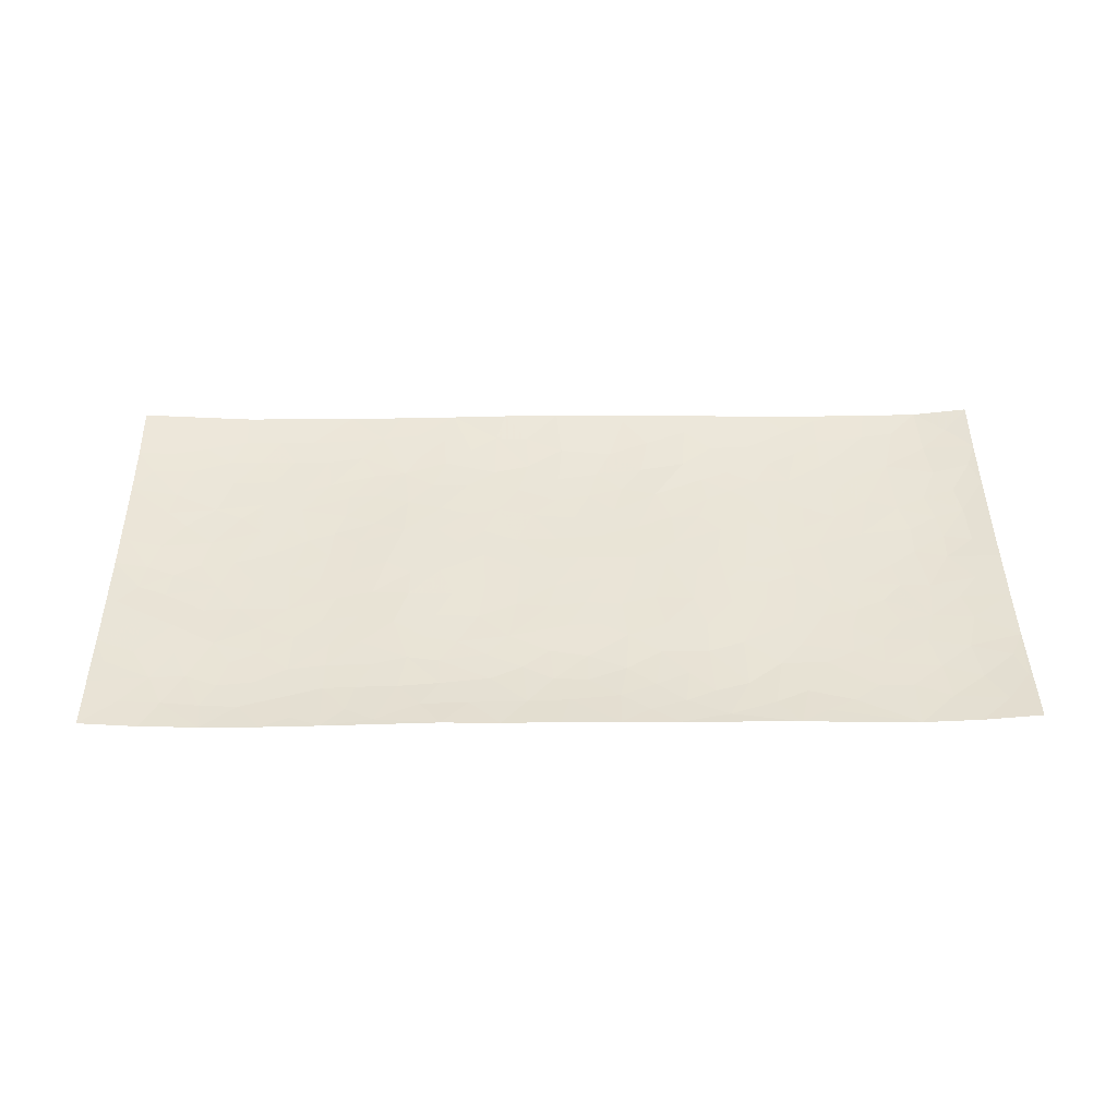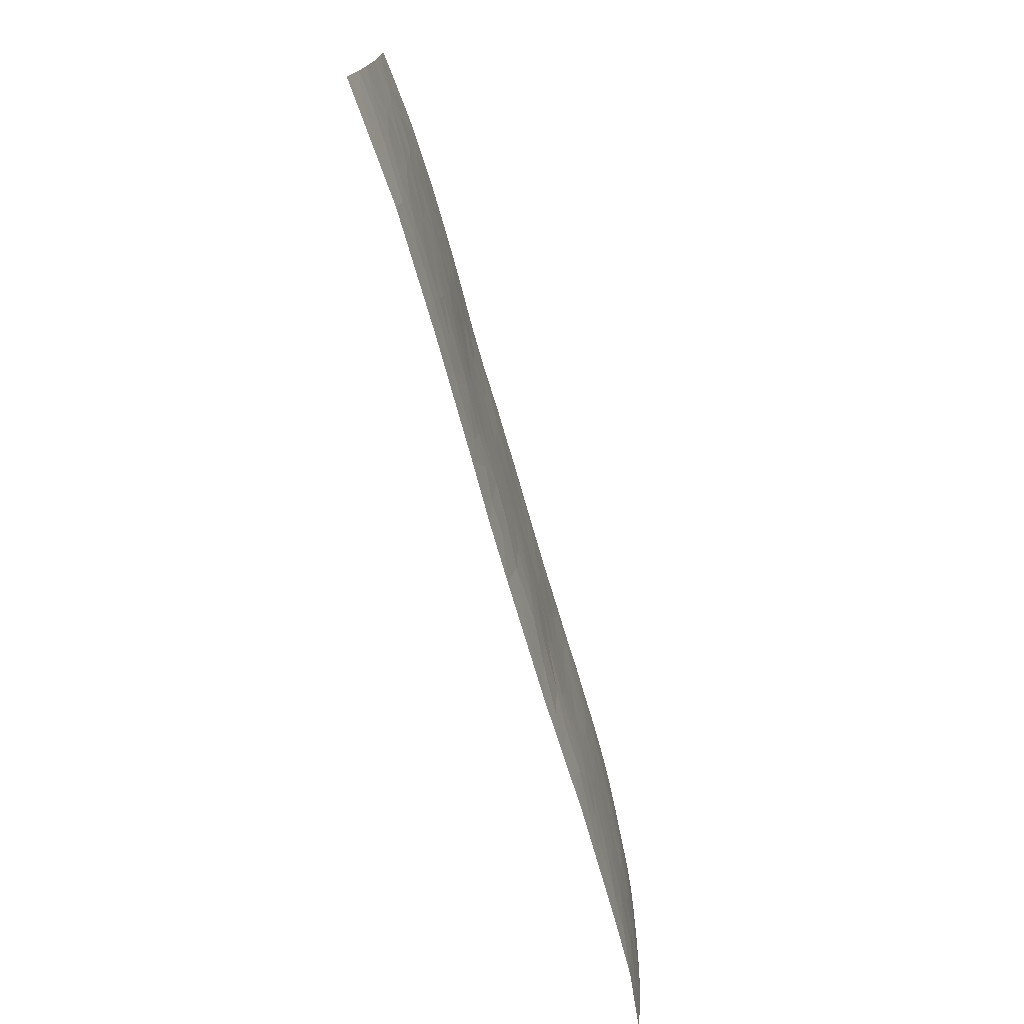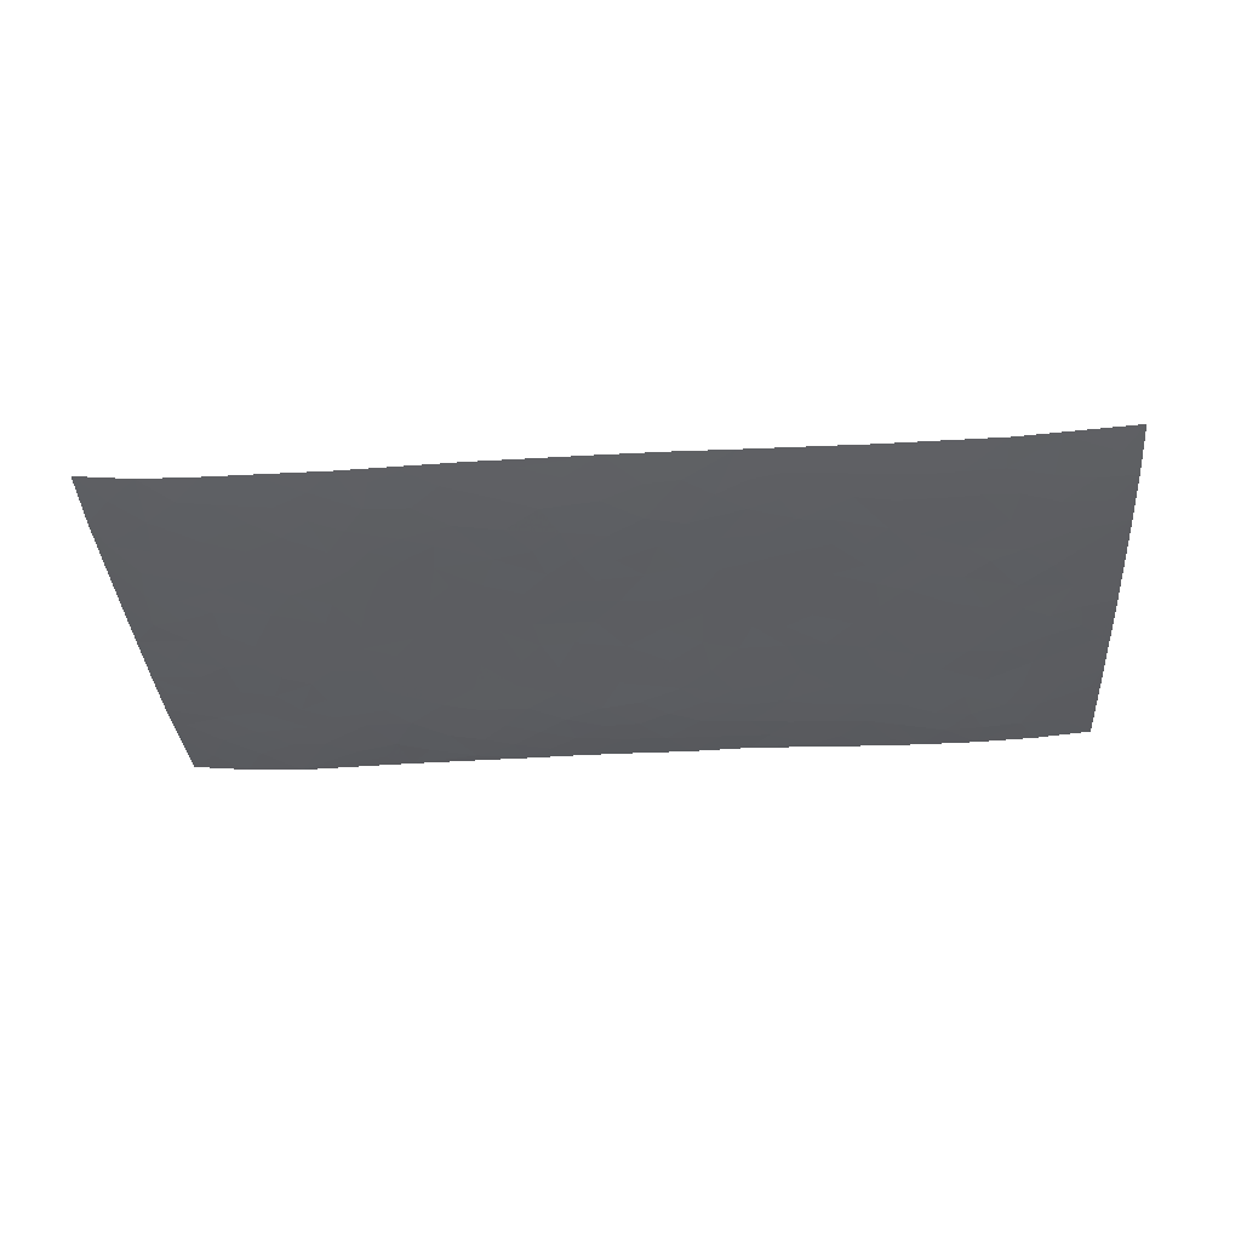
<metadata>
{"format":"obj","ext":"obj","renderer":"f3d","projection":"perspective","resolution":1024,"background":"white","views":[{"elev":43.4,"azim":179.4,"up":"+Z"},{"elev":-74.5,"azim":106.3,"up":"+Y"},{"elev":-37.0,"azim":4.2,"up":"+Z"}]}
</metadata>
<code>
v -0.9971 0.001459 0.02908
v -0.9978 0.9986 0.02687
v 0.9979 0.001758 0.02832
v 0.9976 0.9989 0.02477
v -0.8126 0.3923 -0.006854
v -0.998 0.5 0.009259
v -0.8747 0.3575 -0.00194
v -0.0003495 0.001815 0.01833
v -0.9979 0.2506 0.0135
v -0.9405 0.3377 0.004012
v -0.7491 0.001225 0.01125
v -0.9981 0.1259 0.01789
v -0.7247 0.2922 -0.006544
v -0.8736 0.001062 0.01401
v -0.8576 0.2881 -0.001317
v -0.4998 0.001246 0.01032
v -0.9768 0.1882 0.01278
v -0.2993 0.1664 0.00155
v -0.7922 0.3216 -0.005243
v -0.88 0.1196 0.006008
v -0.9418 0.06338 0.0158
v -0.8116 0.06342 0.005849
v -0.686 0.126 -0.0009766
v -0.7384 0.07395 0.003489
v -0.8912 0.2069 0.00434
v -0.9281 0.2699 0.004557
v -0.7848 0.1763 -0.001238
v -0.706 0.209 -0.004406
v -0.8814 0.4882 -0.00324
v -0.9979 0.3751 0.01074
v -0.7491 0.9991 0.007968
v -0.547 0.2216 -0.006177
v 0.2656 0.1562 0.0005781
v -0.9984 0.7494 0.01123
v -0.3743 0.3929 -0.003131
v -0.7985 0.7536 -0.002047
v -0.8158 0.8322 0.0002786
v -0.5931 0.4423 -0.009459
v -0.6124 0.606 -0.009278
v -0.5002 0.9986 0.01279
v -0.9754 0.6871 0.007941
v -0.675 0.5627 -0.009349
v -0.3986 0.7543 -0.002677
v -0.5193 0.2793 -0.007263
v -0.4686 0.2245 -0.005522
v -0.5048 0.1613 -0.003864
v -0.4575 0.6367 -0.005821
v -0.374 0.5599 -0.00255
v 0.1693 0.4734 -0.003426
v -0.3403 0.2205 -0.001713
v -0.2144 0.611 -0.002807
v -0.3828 0.6293 -0.002592
v -0.3085 0.0571 0.008925
v -0.6401 0.711 -0.00713
v -0.4028 0.1936 -0.002677
v -0.8893 0.6181 -0.001321
v -0.03827 0.3476 -0.004214
v 0.05891 0.3388 -0.002987
v 0.3041 0.4507 -0.002311
v -0.09675 0.5517 -0.00291
v -0.1683 0.5562 -0.003041
v 0.09424 0.6305 -0.004255
v -0.6452 0.3458 -0.008847
v -0.7639 0.5741 -0.008085
v -0.97 0.8103 0.01221
v -0.5706 0.1283 -0.001455
v -0.3751 0.01171 0.01244
v -0.8113 0.4661 -0.007444
v -0.6292 0.1714 -0.003629
v -0.6261 0.01763 0.00889
v -0.2503 0.001657 0.01705
v -0.6274 0.08741 0.001655
v -0.5573 0.05239 0.004319
v -0.44 0.0367 0.007546
v -0.46 0.103 -7.482e-05
v -0.9092 0.6863 0.001978
v -0.99 0.8741 0.01813
v -0.7516 0.5092 -0.009086
v 2.246e-06 0.9984 0.0161
v -0.8191 0.6757 -0.003351
v -0.5727 0.3146 -0.008356
v -0.5227 0.4611 -0.008532
v 0.006883 0.5714 -0.003043
v -0.05007 0.4828 -0.002283
v 0.003728 0.4193 -0.003208
v -0.1267 0.1272 0.0007924
v -0.5809 0.6705 -0.007938
v -0.9331 0.5624 0.001965
v -0.7471 0.6917 -0.006003
v -0.4576 0.2965 -0.005828
v -0.6434 0.2668 -0.007043
v -0.5115 0.6888 -0.006824
v -0.176 0.485 -0.002712
v -0.2673 0.4358 -0.001611
v -0.6604 0.6495 -0.008812
v -0.01095 0.1162 0.003675
v -0.4235 0.5103 -0.004625
v -0.3499 0.2878 -0.002352
v -0.245 0.5037 -0.001808
v -0.1835 0.3816 -0.00337
v -0.9983 0.6247 0.008951
v -0.7196 0.6232 -0.008558
v -0.8296 0.5798 -0.005501
v -0.3697 0.1093 0.002204
v -0.5319 0.5332 -0.008612
v -0.6965 0.4059 -0.009001
v -0.132 0.3237 -0.004088
v -0.1518 0.2488 -0.003221
v -0.5283 0.6118 -0.00811
v 0.111 0.7294 -0.003205
v -0.003193 0.214 -0.00178
v -0.07374 0.2725 -0.004051
v 0.005277 0.2876 -0.003231
v -0.4378 0.3635 -0.00477
v -0.2002 0.1831 -0.001087
v -0.6673 0.488 -0.009234
v -0.5674 0.3809 -0.008785
v -0.5017 0.3914 -0.007589
v -0.3135 0.5242 -0.001569
v -0.2637 0.3499 -0.001984
v -0.3621 0.467 -0.002473
v -0.2303 0.2705 -0.001196
v -0.09203 0.4111 -0.003846
v -0.6066 0.5316 -0.009324
v -0.09353 0.1974 -0.002405
v -0.2178 0.09283 0.006036
v -0.4066 0.2576 -0.004192
v -0.9454 0.4375 0.002637
v -0.8843 0.4205 -0.002869
v 0.09441 0.4222 -0.003924
v 0.213 0.2367 -0.001776
v 0.08454 0.5167 -0.00331
v 0.02023 0.4878 -0.002909
v 0.1699 0.3923 -0.00362
v 0.808 0.4968 -0.006728
v 0.2249 0.4333 -0.003222
v 0.2721 0.3126 -0.003135
v 0.1639 0.5672 -0.003912
v 0.125 0.9987 0.01519
v -0.2986 0.6198 -0.0008453
v 0.433 0.8807 0.0007095
v 0.4997 0.9988 0.011
v -0.2187 0.7816 -0.002356
v -0.05958 0.8649 0.001219
v -0.328 0.3483 -0.002451
v -0.4683 0.566 -0.006663
v -0.07576 0.05236 0.01045
v -0.1615 0.02194 0.01473
v 0.1249 0.001679 0.01795
v 0.01363 0.8608 0.0001587
v -0.0167 0.7003 -0.002083
v 0.4309 0.1954 -0.004094
v 0.3487 0.2888 -0.004003
v 0.6042 0.5263 -0.00941
v 0.5362 0.5469 -0.008975
v 0.4654 0.1339 -0.001066
v 0.534 0.2264 -0.005733
v 0.4233 0.3608 -0.005196
v 0.02344 0.641 -0.002944
v -0.06004 0.6278 -0.002749
v -0.1494 0.7303 -0.002852
v -0.08794 0.6936 -0.002595
v -0.06133 0.7918 -0.002712
v -0.1387 0.6334 -0.003637
v 0.02142 0.7754 -0.003186
v 0.2502 0.9983 0.01775
v -0.01932 0.9272 0.006994
v -0.275 0.8469 0.0009754
v -0.2036 0.8808 0.002797
v -0.3224 0.7813 -0.001484
v -0.2501 0.9987 0.01472
v -0.2326 0.6965 -0.001749
v -0.3243 0.7004 -0.0009877
v -0.1429 0.8304 -0.000846
v -0.1252 0.9984 0.01639
v 0.2225 0.7463 -0.002314
v 0.1775 0.6673 -0.004273
v 0.334 0.595 -0.00256
v 0.2669 0.5227 -0.002258
v 0.2718 0.666 -0.002076
v 0.4331 0.7446 -0.003189
v 0.3633 0.6833 -0.001472
v 0.2918 0.7336 -0.001359
v 0.06974 0.9295 0.006411
v 0.08037 0.8236 -0.001942
v 0.1482 0.8585 0.0003021
v 0.2553 0.8737 0.003405
v 0.3282 0.7939 -3.312e-05
v 0.2372 0.5955 -0.002917
v -0.8995 0.8681 0.007462
v -0.6965 0.8173 -0.003303
v -0.8866 0.7753 0.00313
v -0.8737 0.999 0.01419
v -0.9398 0.9402 0.01613
v -0.8268 0.9222 0.004804
v -0.7485 0.8862 0.0002073
v -0.6185 0.93 0.002982
v -0.6762 0.8866 -0.0005516
v -0.7018 0.7464 -0.005283
v -0.5725 0.8149 -0.004205
v -0.6352 0.7817 -0.005361
v -0.5225 0.9017 0.001214
v -0.4001 0.8788 0.001488
v -0.5572 0.9608 0.007136
v -0.4751 0.8167 -0.003692
v -0.4526 0.9368 0.005963
v -0.353 0.9733 0.01019
v -0.5229 0.7612 -0.005835
v -0.3275 0.9019 0.003726
v -0.2644 0.9311 0.006816
v 0.1595 0.7854 -0.002201
v 0.2597 0.8047 -0.0003126
v 0.1921 0.9338 0.008359
v 0.401 0.8126 -0.001258
v 0.3441 0.8813 0.003236
v 0.3893 0.9828 0.01193
v 0.2946 0.9379 0.009744
v 0.4506 0.9486 0.006436
v 0.389 0.4931 -0.002852
v 0.333 0.5286 -0.00238
v 0.4942 0.6043 -0.007763
v 0.4414 0.6648 -0.004817
v 0.4148 0.588 -0.00511
v 0.3606 0.189 -0.002962
v 0.4919 0.3339 -0.006988
v 0.4695 0.5223 -0.007016
v 0.3545 0.3872 -0.002912
v -0.1269 0.9151 0.006545
v -0.1877 0.9582 0.01043
v 0.3272 0.1319 0.0008312
v 0.6245 0.01377 0.01019
v 0.2054 0.3326 -0.003158
v 0.2773 0.3841 -0.002941
v 0.5962 0.2468 -0.005847
v 0.7488 0.9992 0.009551
v 0.9986 0.2503 0.008392
v 0.5021 0.8128 -0.004334
v 0.7331 0.4872 -0.008083
v 0.4986 0.7474 -0.005423
v 0.9985 0.4999 0.006806
v 0.6833 0.2933 -0.006238
v 0.5204 0.4677 -0.008703
v 0.7941 0.3103 -0.005378
v 0.5734 0.4151 -0.009565
v 0.4998 0.001257 0.01151
v 0.09184 0.251 -0.002407
v 0.5158 0.07593 0.002951
v 0.1374 0.3181 -0.002862
v 0.4256 0.2658 -0.005406
v 0.8919 0.2646 0.0001642
v 0.6551 0.4615 -0.00966
v 0.5901 0.0811 0.001894
v 0.4588 0.4254 -0.006127
v 0.6204 0.3711 -0.008805
v 0.2928 0.2316 -0.002585
v 0.4887 0.2707 -0.006413
v 0.2699 0.07734 0.005779
v 0.375 0.001265 0.01331
v 0.2501 0.001283 0.01506
v 0.2053 0.1133 0.003022
v 0.0694 0.1684 -0.0008037
v 0.148 0.1884 -0.00162
v 0.6256 0.1464 -0.003072
v 0.7928 0.4227 -0.006815
v 0.7638 0.2203 -0.003542
v 0.6645 0.07961 0.002229
v 0.6834 0.3841 -0.00826
v 0.7331 0.3387 -0.007525
v 0.9041 0.3258 3.692e-05
v 0.761 0.5677 -0.007717
v 0.7067 0.1445 -0.001872
v 0.7794 0.1491 0.0003097
v 0.8576 0.3671 -0.003836
v 0.9615 0.3493 0.004659
v 0.9044 0.4383 -0.0007154
v 0.5946 0.3122 -0.007266
v 0.8374 0.1053 0.006165
v 0.3393 0.06215 0.006122
v 0.4197 0.06772 0.004471
v 0.07236 0.07669 0.007253
v 0.1455 0.07109 0.007344
v 0.9981 0.7496 0.01334
v 0.7471 0.07823 0.004112
v 0.6692 0.2148 -0.004884
v 0.9804 0.4245 0.005747
v 0.9257 0.5089 -6.27e-05
v 0.8254 0.2498 -0.001818
v 0.5444 0.1471 -0.002715
v 0.7491 0.0008166 0.0121
v 0.5137 0.3936 -0.008131
v 0.9585 0.06352 0.01797
v 0.9984 0.1257 0.01412
v 0.8575 0.1797 0.001913
v 0.9168 0.124 0.00876
v 0.846 0.008755 0.01749
v 0.9566 0.1878 0.007554
v 0.6803 0.5558 -0.00839
v 0.7067 0.6332 -0.008261
v 0.5981 0.6366 -0.008175
v 0.8436 0.6917 -0.0004855
v 0.6453 0.7724 -0.00513
v 0.9766 0.6248 0.007669
v 0.784 0.6421 -0.005957
v 0.8733 0.5951 -0.002492
v 0.7495 0.7446 -0.003731
v 0.8641 0.5304 -0.004081
v 0.9354 0.5739 0.001809
v 0.9107 0.6594 0.003264
v 0.6542 0.6931 -0.007046
v 0.5779 0.7248 -0.007016
v 0.5209 0.6752 -0.007229
v 0.8716 0.853 0.00487
v 0.7276 0.8722 -0.001078
v 0.8295 0.7773 0.0002504
v 0.9162 0.7782 0.006594
v 0.7974 0.8451 -0.0001451
v 0.9949 0.8743 0.01871
v 0.7093 0.8034 -0.003385
v 0.9735 0.8115 0.01315
v 0.7575 0.9326 0.003302
v 0.8734 0.9993 0.01416
v 0.6243 0.999 0.008794
v 0.8382 0.9269 0.006082
v 0.9258 0.9286 0.01389
v 0.6756 0.9355 0.001748
v 0.5688 0.9025 -0.0004328
v 0.5024 0.8822 -0.0009307
v 0.562 0.9704 0.006483
v 0.5823 0.8229 -0.0047
v 0.6501 0.8618 -0.002631
f 29 6 128
f 12 21 20
f 26 10 9
f 55 45 46
f 27 19 15
f 26 9 17
f 101 6 88
f 12 1 21
f 7 15 19
f 125 86 96
f 84 123 85
f 129 29 128
f 25 27 15
f 12 20 17
f 73 75 66
f 22 14 11
f 26 17 25
f 9 12 17
f 25 15 26
f 5 129 7
f 52 146 48
f 55 18 50
f 7 19 5
f 20 27 25
f 124 82 105
f 41 76 34
f 20 14 22
f 14 20 21
f 14 21 1
f 24 22 11
f 24 27 22
f 72 66 69
f 69 32 91
f 70 24 11
f 24 23 27
f 17 20 25
f 27 20 22
f 10 15 7
f 10 26 15
f 23 28 27
f 27 13 19
f 28 23 69
f 13 27 28
f 119 121 94
f 10 7 129
f 6 30 128
f 9 10 30
f 36 192 80
f 80 102 89
f 118 81 44
f 64 103 78
f 115 126 86
f 45 32 46
f 91 63 13
f 129 68 29
f 95 87 54
f 95 54 199
f 202 40 204
f 82 97 105
f 29 88 6
f 18 55 104
f 148 126 71
f 38 82 124
f 50 18 122
f 117 82 38
f 5 19 106
f 82 117 118
f 80 64 102
f 127 45 55
f 194 77 190
f 98 35 114
f 39 124 105
f 127 50 98
f 106 19 13
f 66 75 46
f 39 95 42
f 63 117 38
f 95 89 102
f 101 56 76
f 51 140 99
f 18 53 126
f 62 83 132
f 45 127 90
f 112 113 57
f 103 29 68
f 130 85 58
f 109 39 105
f 35 94 121
f 113 246 58
f 151 165 163
f 120 100 94
f 114 127 98
f 192 190 65
f 95 39 87
f 36 191 37
f 67 104 74
f 56 101 88
f 13 63 106
f 192 34 76
f 268 241 243
f 108 115 125
f 93 84 60
f 133 84 85
f 156 288 157
f 101 76 41
f 80 103 64
f 105 97 146
f 99 61 51
f 92 109 47
f 125 96 111
f 158 227 153
f 75 104 55
f 69 66 32
f 81 91 32
f 106 78 68
f 42 64 78
f 77 34 65
f 24 70 72
f 75 73 16
f 16 71 67
f 2 34 77
f 13 28 91
f 103 56 88
f 56 80 76
f 72 69 23
f 11 16 70
f 16 73 70
f 16 67 74
f 115 18 126
f 24 72 23
f 73 72 70
f 16 74 75
f 72 73 66
f 32 45 44
f 84 83 60
f 66 46 32
f 78 106 116
f 117 63 81
f 67 53 104
f 103 68 78
f 69 91 28
f 36 80 89
f 106 38 116
f 106 68 5
f 81 118 117
f 62 132 138
f 32 44 81
f 53 67 71
f 57 58 85
f 123 100 107
f 93 60 61
f 33 230 224
f 8 96 147
f 132 133 130
f 140 48 119
f 93 100 123
f 122 98 50
f 164 60 160
f 53 71 126
f 125 112 108
f 193 194 195
f 75 55 46
f 63 91 81
f 56 103 80
f 196 198 31
f 18 104 53
f 121 48 97
f 38 106 63
f 118 97 82
f 97 35 121
f 51 172 140
f 130 134 49
f 87 39 109
f 288 252 263
f 97 114 35
f 47 43 92
f 57 113 58
f 248 130 58
f 34 101 41
f 114 90 127
f 116 124 42
f 145 94 35
f 118 114 97
f 167 79 175
f 98 145 35
f 85 123 57
f 43 47 52
f 199 36 89
f 42 78 116
f 159 83 62
f 88 29 103
f 74 104 75
f 118 44 90
f 173 140 172
f 42 95 102
f 190 192 37
f 65 190 77
f 89 95 199
f 125 111 112
f 92 87 109
f 18 115 122
f 177 180 176
f 112 57 107
f 109 105 146
f 93 94 100
f 285 286 275
f 96 86 147
f 137 232 131
f 57 123 107
f 87 92 208
f 49 134 136
f 132 130 49
f 161 164 162
f 50 127 55
f 122 108 107
f 122 107 100
f 48 140 52
f 118 90 114
f 99 119 94
f 123 84 93
f 36 37 192
f 48 121 119
f 120 122 100
f 39 42 124
f 38 124 116
f 248 58 246
f 44 45 90
f 98 122 120
f 146 52 47
f 94 93 99
f 168 209 170
f 212 183 188
f 202 197 200
f 42 102 64
f 107 108 112
f 99 93 61
f 8 280 96
f 112 111 113
f 125 115 86
f 115 108 122
f 128 30 10
f 5 68 129
f 10 129 128
f 132 49 138
f 83 84 133
f 130 133 85
f 83 133 132
f 248 134 130
f 156 152 224
f 151 110 165
f 212 186 211
f 153 224 249
f 254 251 244
f 246 261 262
f 225 158 249
f 49 136 179
f 185 184 150
f 214 188 181
f 181 188 182
f 161 163 174
f 143 170 172
f 110 211 185
f 184 79 167
f 174 228 169
f 62 110 159
f 163 150 144
f 210 169 229
f 170 143 168
f 176 211 110
f 98 120 145
f 94 145 120
f 48 146 97
f 109 146 47
f 148 86 126
f 147 86 148
f 71 8 148
f 8 147 148
f 244 276 254
f 232 136 134
f 174 143 161
f 60 83 160
f 163 162 151
f 159 160 83
f 261 281 262
f 259 281 149
f 219 220 59
f 246 113 111
f 33 255 131
f 157 256 152
f 137 255 153
f 230 278 279
f 262 260 33
f 154 155 242
f 131 255 137
f 248 131 232
f 281 280 149
f 259 258 278
f 220 179 59
f 159 151 160
f 162 160 151
f 164 61 60
f 228 174 144
f 144 174 163
f 159 110 151
f 161 172 164
f 186 184 185
f 161 162 163
f 61 164 51
f 160 162 164
f 187 217 213
f 150 163 165
f 205 202 200
f 79 184 139
f 170 43 173
f 174 169 143
f 161 143 172
f 167 144 150
f 176 180 183
f 172 170 173
f 223 226 221
f 185 150 165
f 99 140 119
f 207 206 203
f 172 51 164
f 43 52 173
f 173 52 140
f 167 175 228
f 228 229 169
f 210 168 169
f 177 110 62
f 189 138 179
f 62 138 177
f 136 232 233
f 181 182 222
f 150 184 167
f 178 180 189
f 49 179 138
f 177 138 189
f 180 178 182
f 178 179 220
f 307 308 304
f 222 223 221
f 215 187 188
f 176 183 212
f 187 213 186
f 214 215 188
f 185 211 186
f 237 181 239
f 182 188 183
f 110 185 165
f 216 215 141
f 211 176 212
f 182 183 180
f 176 110 177
f 213 184 186
f 178 189 179
f 177 189 180
f 195 190 37
f 197 198 200
f 195 194 190
f 34 192 65
f 80 192 76
f 37 196 195
f 194 2 77
f 193 2 194
f 196 37 191
f 31 193 195
f 198 196 191
f 31 195 196
f 199 201 191
f 197 204 31
f 198 191 201
f 31 198 197
f 201 199 54
f 36 199 191
f 54 208 201
f 208 43 205
f 208 54 87
f 198 201 200
f 206 205 203
f 43 170 203
f 210 207 209
f 40 202 206
f 31 204 40
f 197 202 204
f 208 205 200
f 43 203 205
f 205 206 202
f 203 209 207
f 171 40 207
f 40 206 207
f 208 200 201
f 43 208 92
f 170 209 203
f 168 143 169
f 207 210 171
f 168 210 209
f 188 187 212
f 212 187 186
f 166 139 213
f 184 213 139
f 237 214 181
f 215 214 141
f 216 141 218
f 213 217 166
f 142 166 216
f 217 216 166
f 187 215 217
f 216 217 215
f 237 141 214
f 142 216 218
f 223 222 182
f 179 136 59
f 223 220 219
f 267 238 251
f 237 327 141
f 223 182 178
f 158 290 253
f 220 223 178
f 59 233 227
f 233 59 136
f 248 246 131
f 153 249 158
f 251 254 267
f 223 219 226
f 111 261 246
f 297 251 238
f 276 256 157
f 167 228 144
f 229 228 175
f 175 171 229
f 229 171 210
f 260 257 33
f 265 271 272
f 266 289 283
f 269 243 250
f 249 224 152
f 266 283 271
f 227 233 137
f 253 227 158
f 325 313 320
f 135 264 275
f 310 329 239
f 270 298 297
f 249 256 225
f 275 273 269
f 311 222 221
f 155 154 299
f 234 276 157
f 310 311 299
f 222 239 181
f 221 226 155
f 266 263 252
f 242 290 244
f 264 273 275
f 273 264 243
f 242 244 154
f 276 290 225
f 288 234 157
f 240 282 302
f 275 286 306
f 225 290 158
f 234 263 284
f 241 254 276
f 233 232 137
f 137 153 227
f 264 135 238
f 244 251 154
f 260 259 257
f 227 253 219
f 33 224 255
f 154 297 299
f 240 302 307
f 297 154 251
f 264 268 243
f 253 226 219
f 271 284 263
f 277 294 293
f 290 242 253
f 241 234 284
f 59 227 219
f 242 155 226
f 252 245 231
f 157 152 156
f 257 230 33
f 152 256 249
f 278 230 257
f 262 33 131
f 224 153 255
f 259 278 257
f 134 248 232
f 230 279 224
f 96 261 111
f 261 96 280
f 280 281 261
f 246 262 131
f 252 247 245
f 268 267 241
f 283 277 272
f 288 247 252
f 275 274 285
f 295 291 294
f 267 268 264
f 263 234 288
f 309 310 299
f 290 276 244
f 283 272 271
f 267 254 241
f 265 243 241
f 236 240 285
f 297 238 270
f 303 305 298
f 241 276 234
f 221 155 299
f 272 277 293
f 250 243 287
f 286 285 240
f 284 271 265
f 271 263 266
f 295 3 291
f 225 256 276
f 241 284 265
f 289 266 231
f 3 292 291
f 321 235 323
f 293 294 296
f 279 278 258
f 245 279 258
f 279 156 224
f 260 281 259
f 280 8 149
f 262 281 260
f 231 266 252
f 267 264 238
f 306 304 270
f 283 289 295
f 243 269 273
f 236 269 250
f 294 292 296
f 274 236 285
f 269 274 275
f 250 287 293
f 245 289 231
f 236 274 269
f 156 279 247
f 242 226 253
f 247 279 245
f 243 265 287
f 288 156 247
f 265 272 293
f 296 292 236
f 293 287 265
f 295 294 277
f 277 283 295
f 236 250 296
f 289 3 295
f 292 294 291
f 293 296 250
f 300 304 308
f 325 320 235
f 329 330 326
f 270 304 303
f 270 303 298
f 309 305 301
f 135 306 270
f 299 297 298
f 298 309 299
f 238 135 270
f 300 314 305
f 303 300 305
f 304 306 307
f 300 303 304
f 282 319 315
f 322 325 235
f 275 306 135
f 307 306 286
f 240 307 286
f 308 307 302
f 302 282 308
f 308 282 315
f 305 309 298
f 310 309 301
f 310 301 329
f 310 239 311
f 222 311 239
f 299 311 221
f 319 312 315
f 312 323 316
f 301 305 318
f 305 314 316
f 300 308 315
f 316 314 312
f 312 314 315
f 315 314 300
f 323 312 324
f 316 313 318
f 282 4 317
f 330 313 325
f 4 321 324
f 235 320 323
f 282 317 319
f 312 319 317
f 326 325 322
f 316 320 313
f 316 318 305
f 142 218 327
f 327 218 141
f 316 323 320
f 324 312 317
f 4 324 317
f 321 323 324
f 318 313 330
f 328 326 322
f 326 327 329
f 329 327 237
f 326 328 327
f 322 142 328
f 327 328 142
f 329 237 239
f 301 318 330
f 326 330 325
f 330 329 301

</code>
